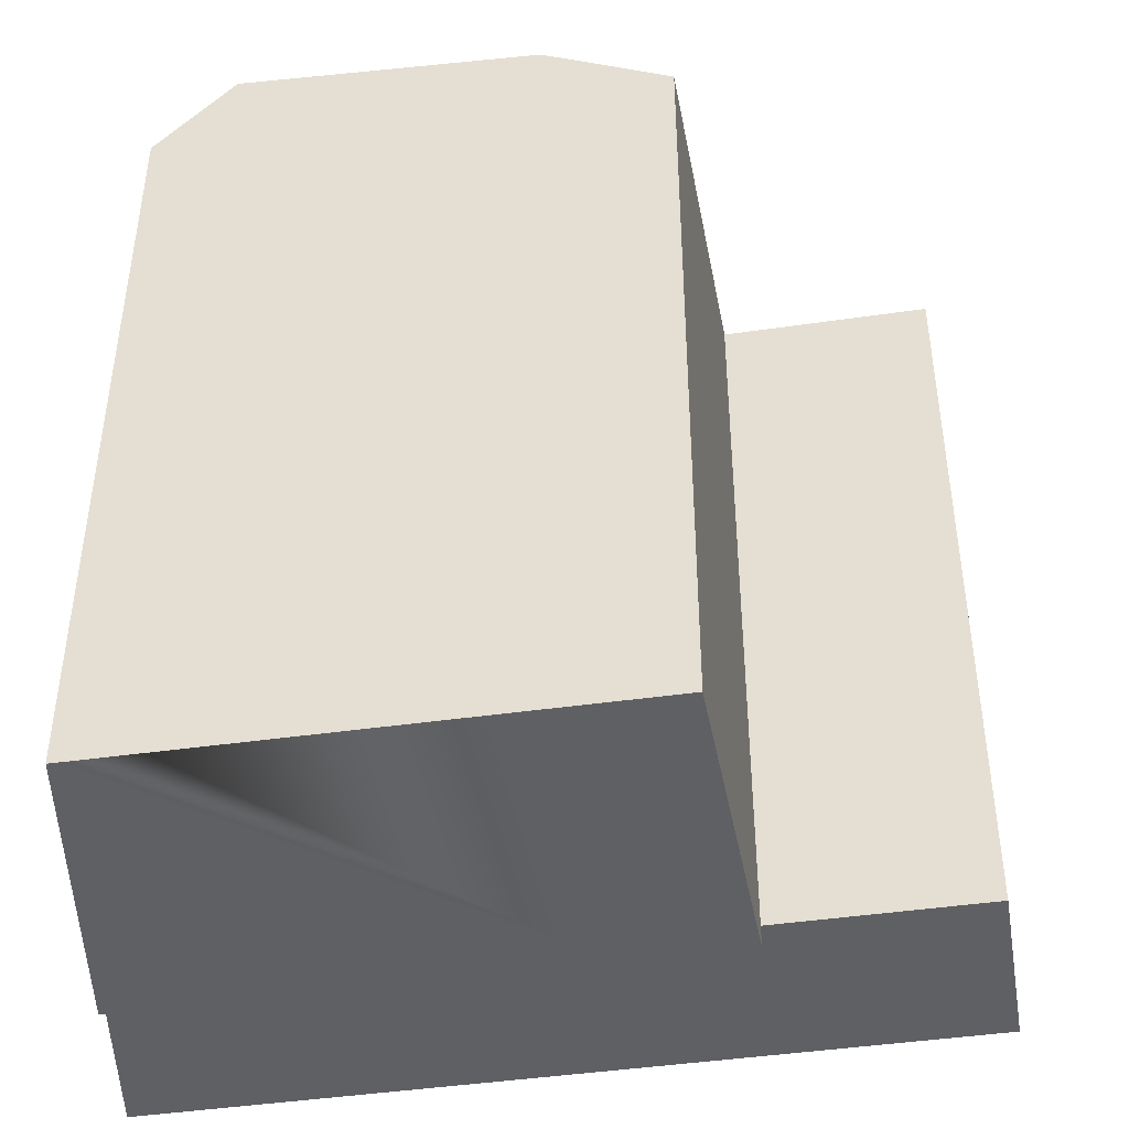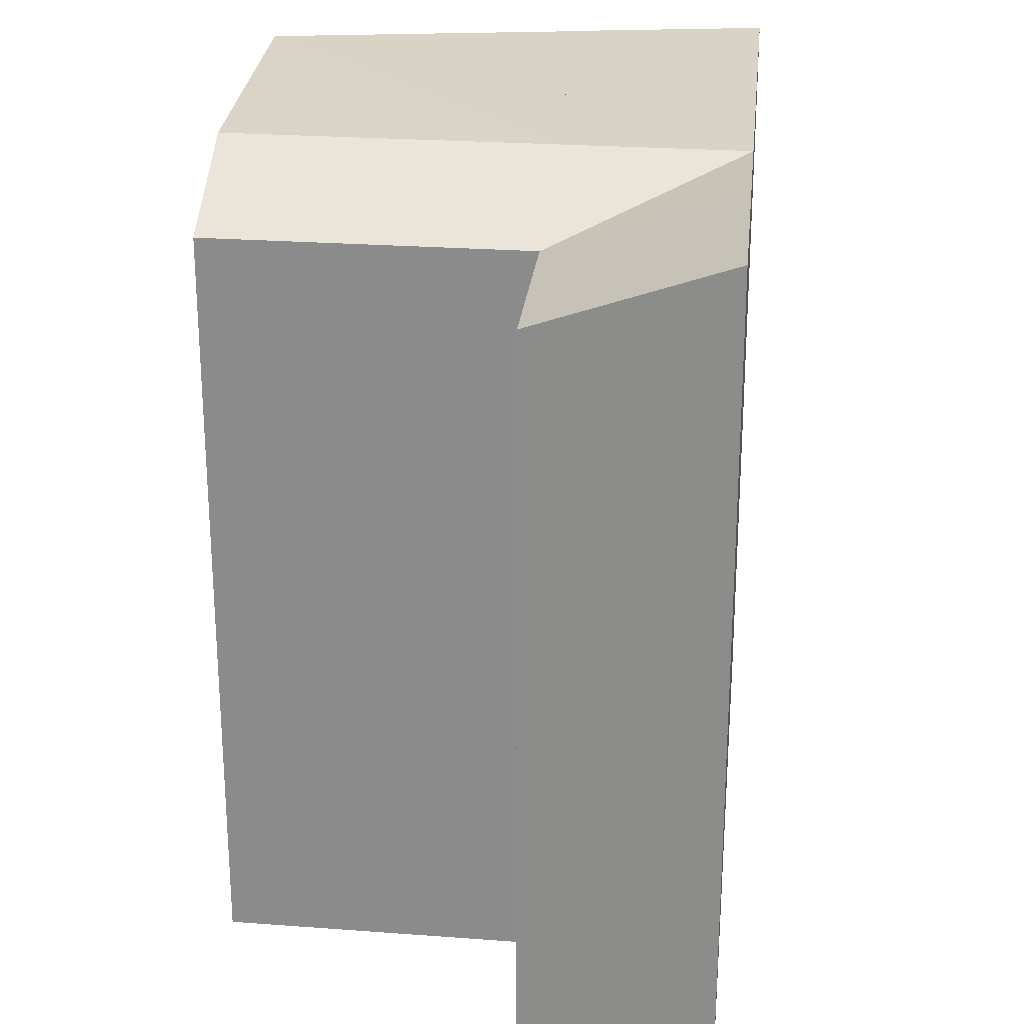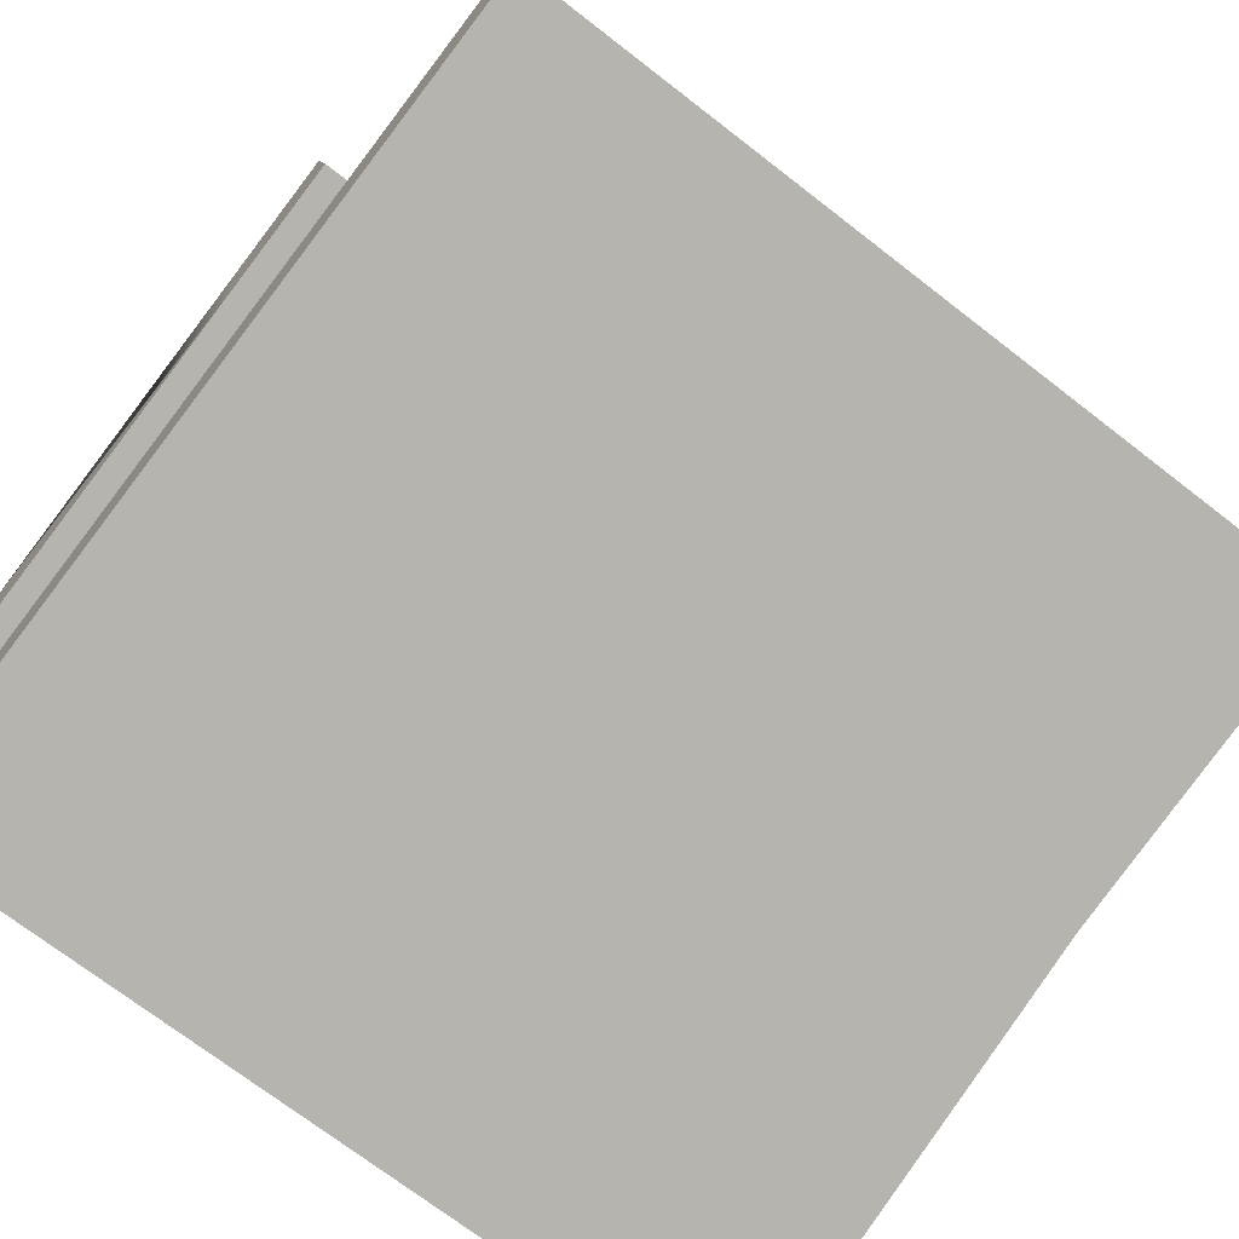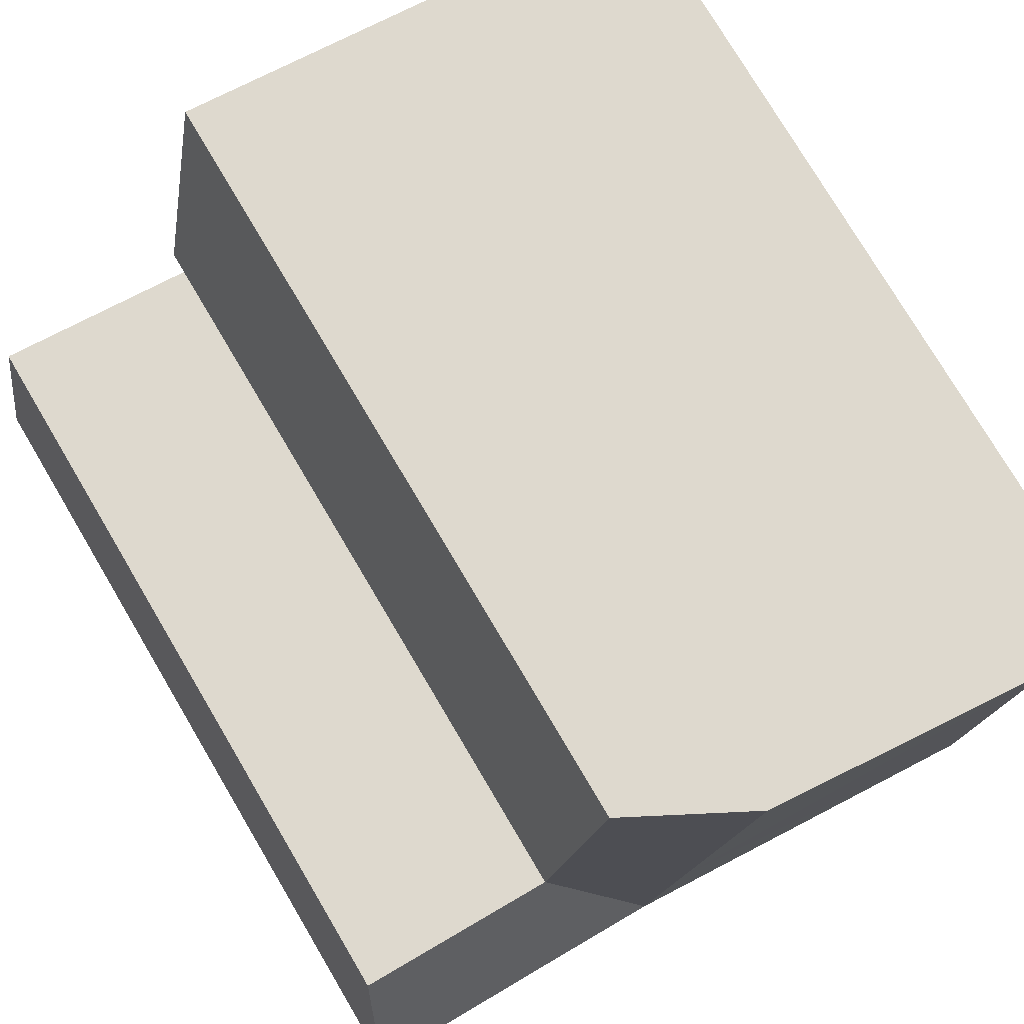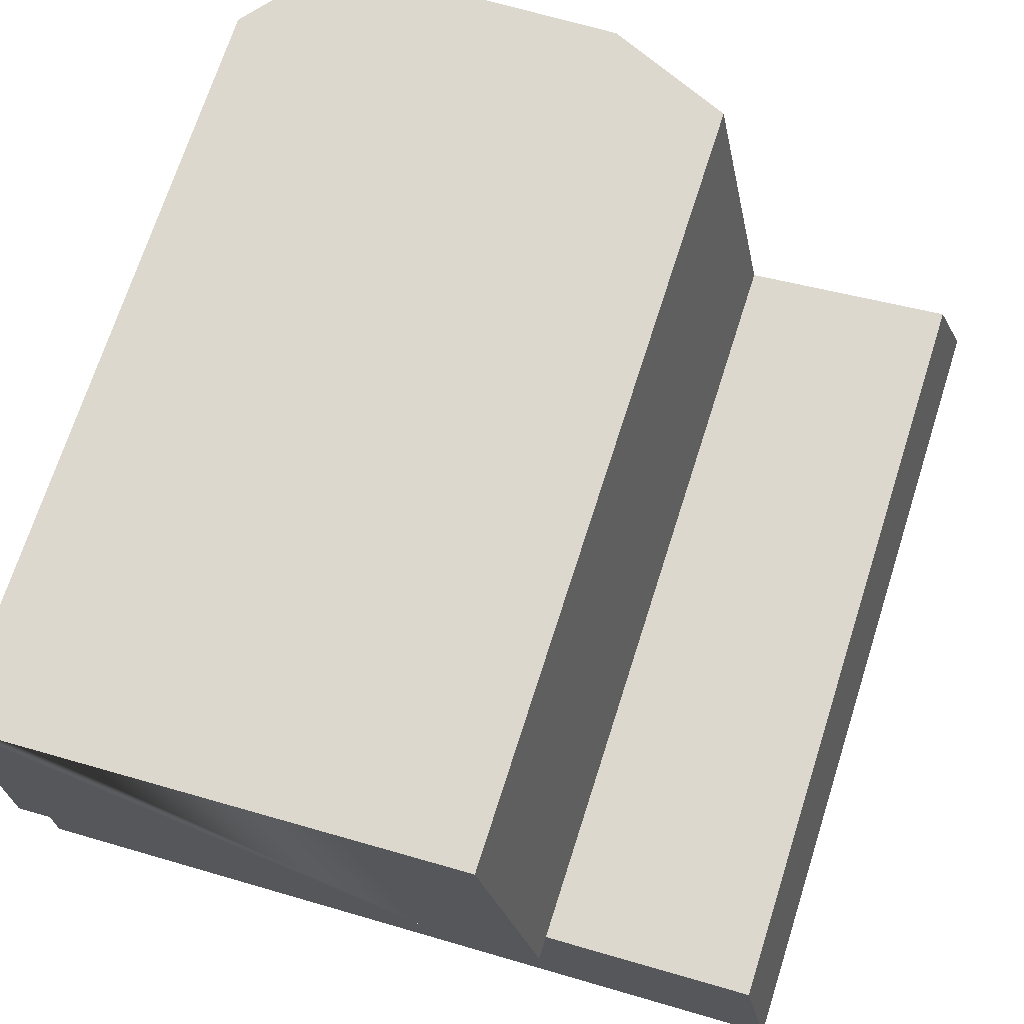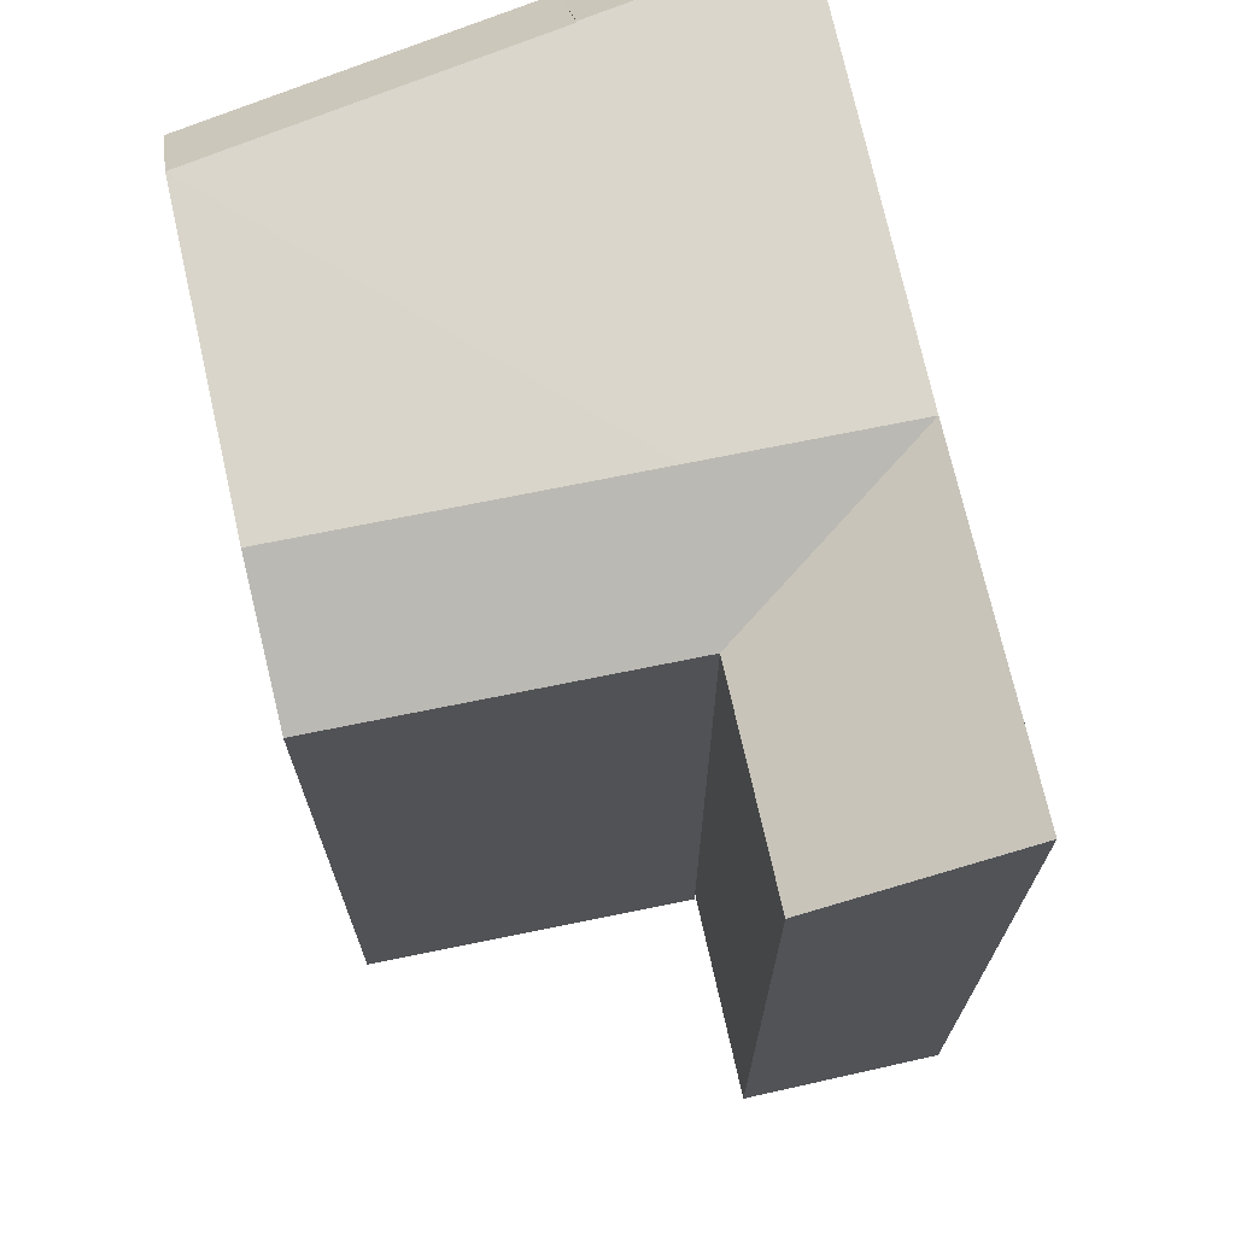
<metadata>
{"format":"obj","ext":"obj","renderer":"f3d","projection":"perspective","resolution":1024,"background":"white","views":[{"elev":46.1,"azim":-0.0,"up":"+Z"},{"elev":24.9,"azim":86.2,"up":"+Y"},{"elev":-72.3,"azim":52.3,"up":"+Z"},{"elev":77.1,"azim":149.3,"up":"+Z"},{"elev":70.4,"azim":17.7,"up":"+Z"},{"elev":70.9,"azim":67.7,"up":"+Y"}]}
</metadata>
<code>
v  14.49 19.21 2.493
v  15.41 20.87 -2.377
v  12.17 20.88 -2.935
v  20.54 20.87 -1.495
v  19.71 19.21 3.391
v  11.25 20.88 1.935
v  1.961 21.42 -4.692
v  1.971 21.42 0.3384
v  0.0004207 19.21 -0.000626
v  -0.009622 19.21 -5.031
v  12.92 19.21 10.77
v  9.673 20.88 10.23
v  14.49 19.21 2.493
v  2.018 21.42 8.95
v  2.001 21.42 0.3435
v  0.01762 19.21 8.616
v  0.0004207 19.21 -0.0006261
v  1.961 -1.831e-06 -4.691
v  -0.01003 -1.831e-06 -5.031
v  12.17 -1.831e-06 -2.934
v  15.41 1.455e-16 -2.377
v  20.54 9.148e-17 -1.494
v  19.71 -2.077e-16 3.391
v  14.49 -1.527e-16 2.493
v  1.212e-05 -1.831e-06 -1.804e-05
v  11.25 -1.831e-06 1.935
v  1.971 -1.831e-06 0.339
v  0 -0.57 -3.49e-17
v  2 -0.57 0.3442
v  11.25 -0.57 1.935
v  14.49 -0.57 2.493
v  12.92 -0.57 10.77
v  0.0172 -0.57 8.616
v  9.673 -0.57 10.23
v  2.017 -0.57 8.951
g defaultobject
f 1 2 3
f 2 1 4
f 4 1 5
f 3 6 1
f 6 7 8
f 7 6 3
f 7 9 8
f 9 7 10
f 11 6 12
f 6 11 13
f 14 6 15
f 6 14 12
f 16 15 17
f 15 16 14
f 1 2 3
f 2 1 4
f 4 1 5
f 3 6 1
f 6 7 8
f 7 6 3
f 7 9 8
f 9 7 10
f 11 6 12
f 6 11 13
f 14 6 15
f 6 14 12
f 16 15 17
f 15 16 14
f 10 3 2
f 3 10 7
f 10 18 19
f 18 10 20
f 20 10 21
f 21 10 22
f 22 10 4
f 4 10 2
f 9 6 8
f 6 9 1
f 1 23 5
f 23 1 9
f 23 9 24
f 24 9 25
f 24 25 26
f 26 25 27
f 6 17 15
f 17 6 9
f 9 6 25
f 25 6 13
f 25 13 1
f 25 1 24
f 25 24 28
f 28 24 29
f 29 24 30
f 30 24 31
f 16 12 14
f 12 16 11
f 11 16 32
f 32 16 33
f 32 33 34
f 34 33 35
f 19 9 10
f 9 19 16
f 16 19 25
f 16 25 33
f 33 25 28
f 16 17 9
f 31 11 32
f 11 31 24
f 11 24 1
f 11 1 13
f 22 5 23
f 5 22 4
f 10 3 2
f 3 10 7
f 10 18 19
f 18 10 20
f 20 10 21
f 21 10 22
f 22 10 4
f 4 10 2
f 9 6 8
f 6 9 1
f 1 23 5
f 23 1 9
f 23 9 24
f 24 9 25
f 24 25 26
f 26 25 27
f 6 17 15
f 17 6 9
f 9 6 25
f 25 6 13
f 25 13 1
f 25 1 24
f 25 24 28
f 28 24 29
f 29 24 30
f 30 24 31
f 16 12 14
f 12 16 11
f 11 16 32
f 32 16 33
f 32 33 34
f 34 33 35
f 19 9 10
f 9 19 16
f 16 19 25
f 16 25 33
f 33 25 28
f 16 17 9
f 31 11 32
f 11 31 24
f 11 24 1
f 11 1 13
f 22 5 23
f 5 22 4
f 24 22 23
f 22 24 21
f 21 24 26
f 21 26 20
f 20 26 27
f 20 27 18
f 18 27 25
f 18 25 19
f 29 33 28
f 33 29 30
f 33 30 35
f 35 30 34
f 34 30 31
f 34 31 32
f 24 22 23
f 22 24 21
f 21 24 26
f 21 26 20
f 20 26 27
f 20 27 18
f 18 27 25
f 18 25 19
f 29 33 28
f 33 29 30
f 33 30 35
f 35 30 34
f 34 30 31
f 34 31 32

</code>
